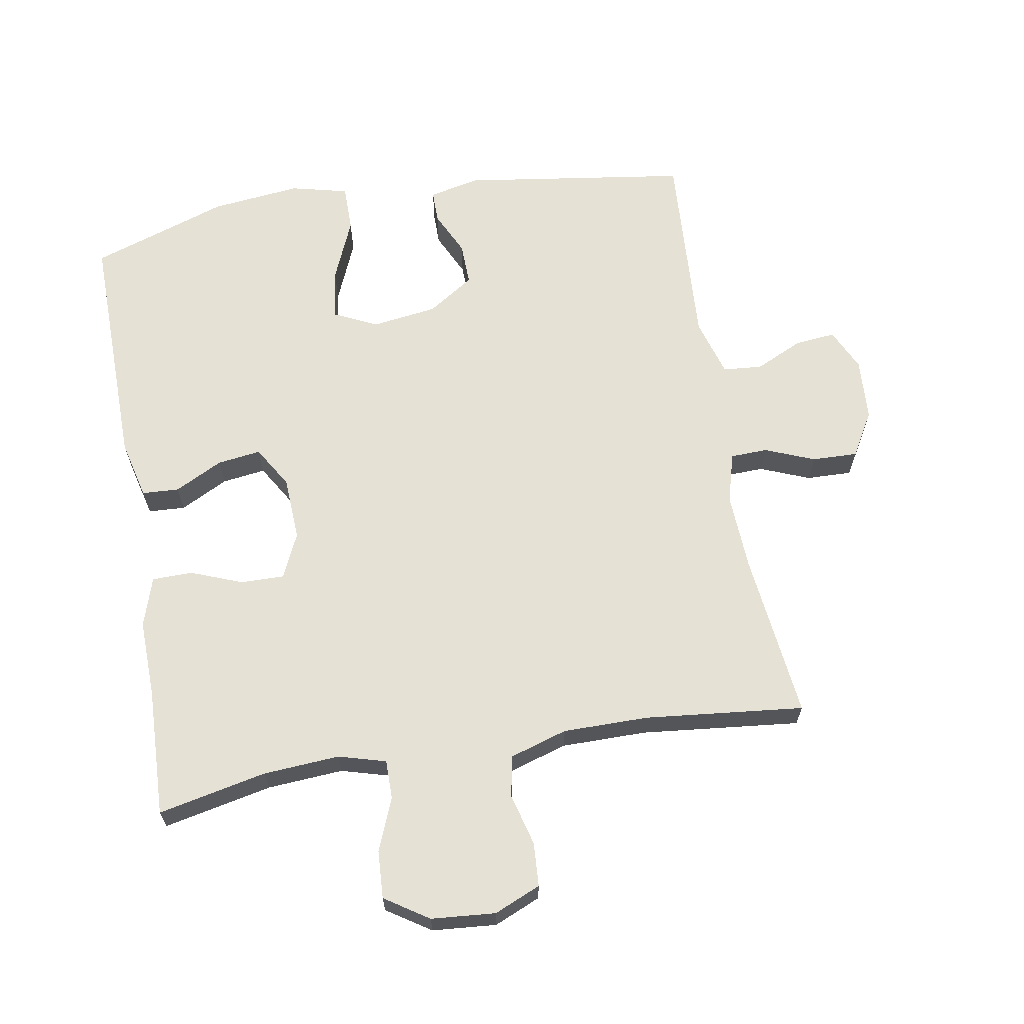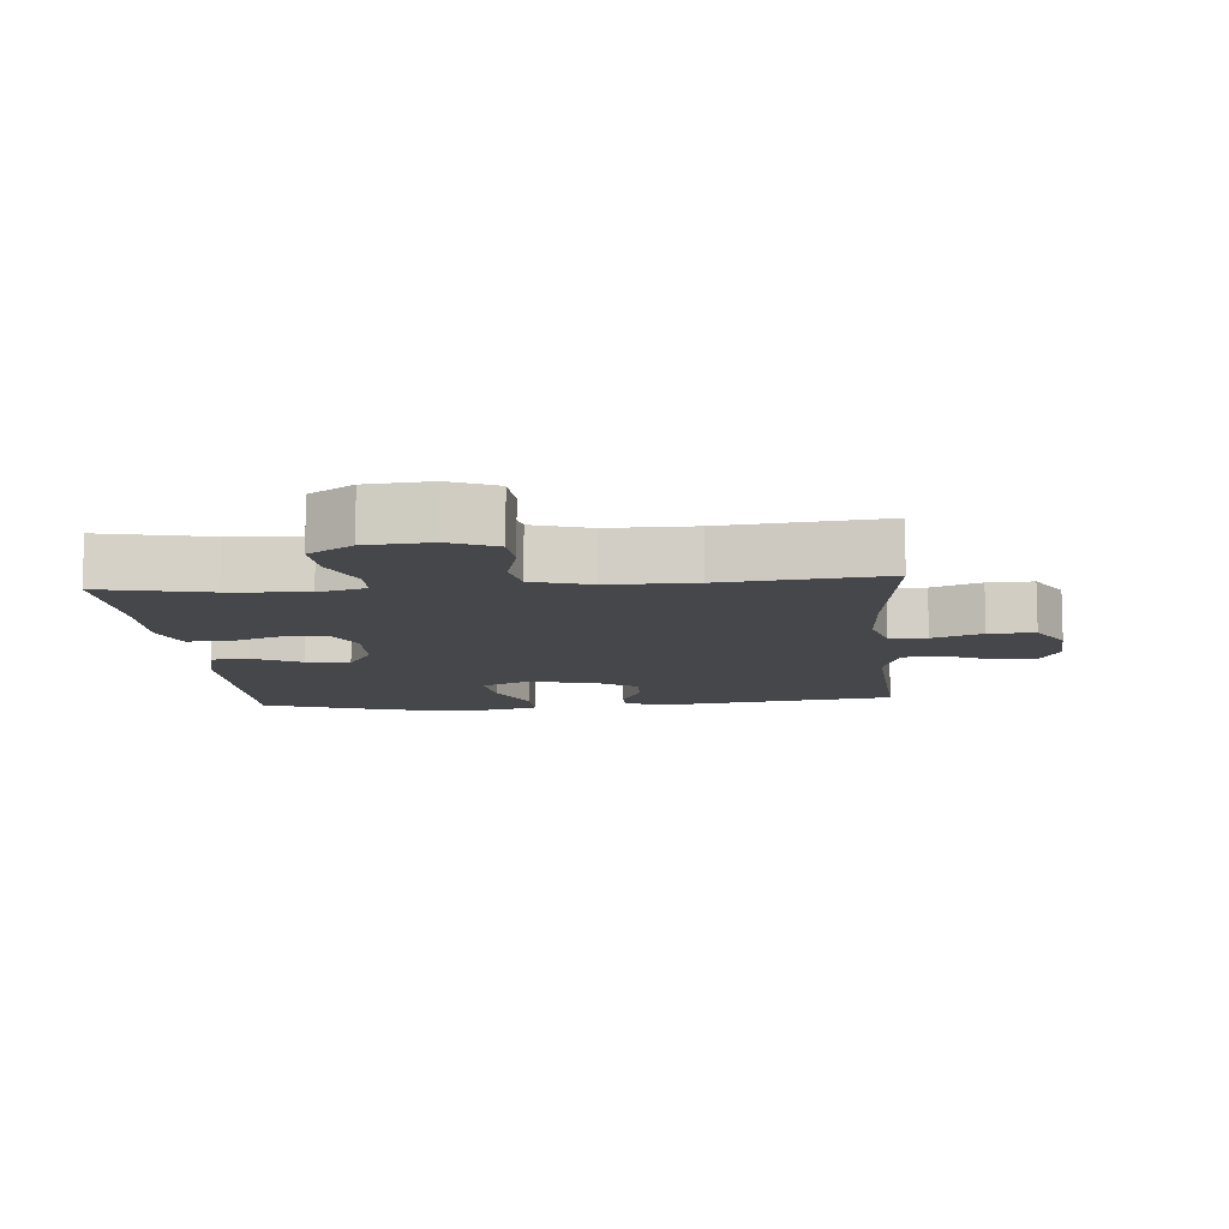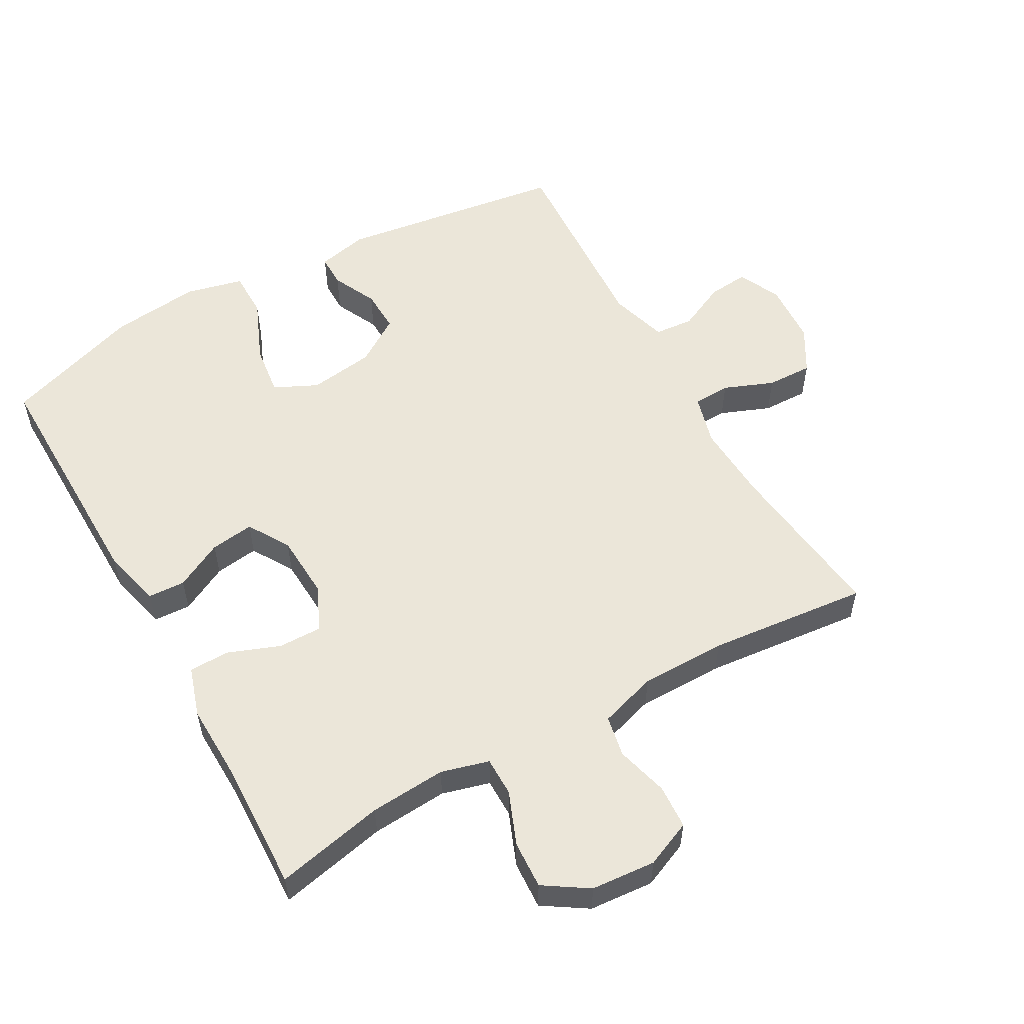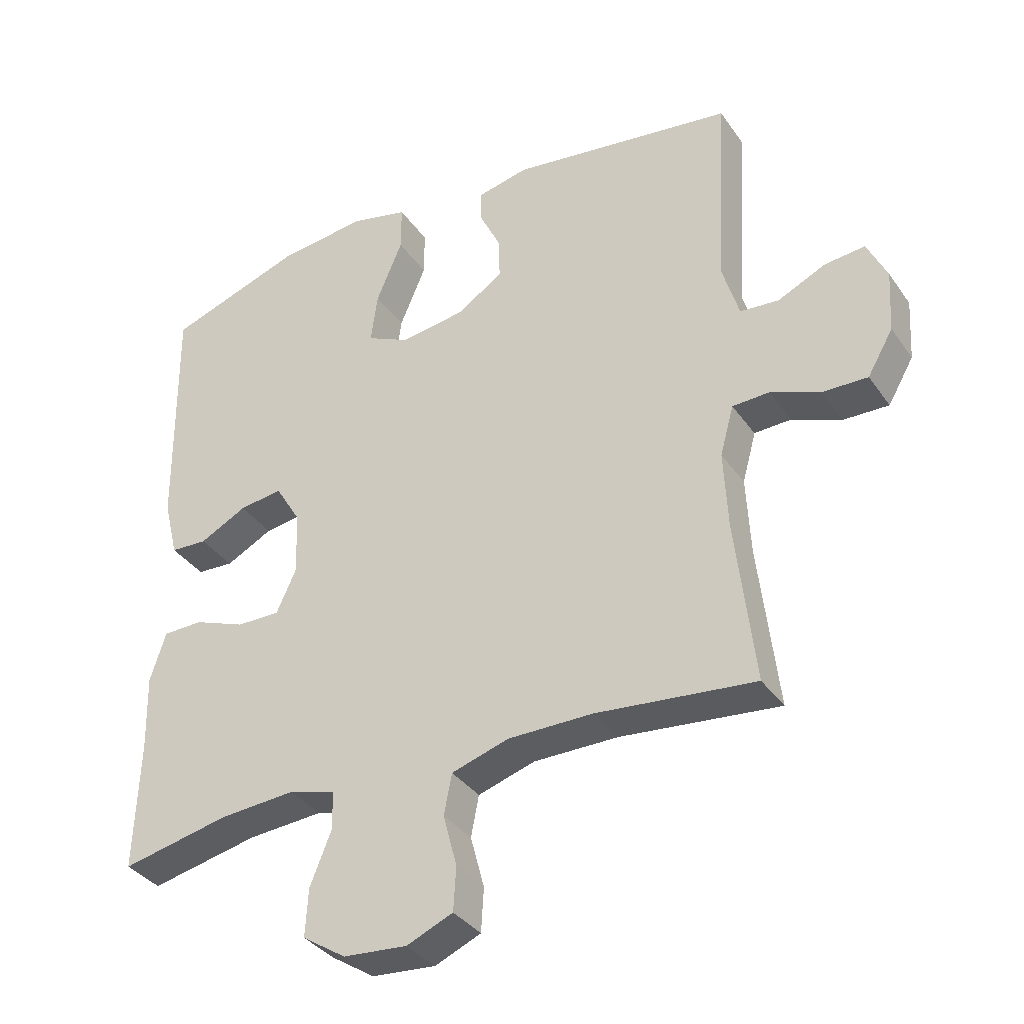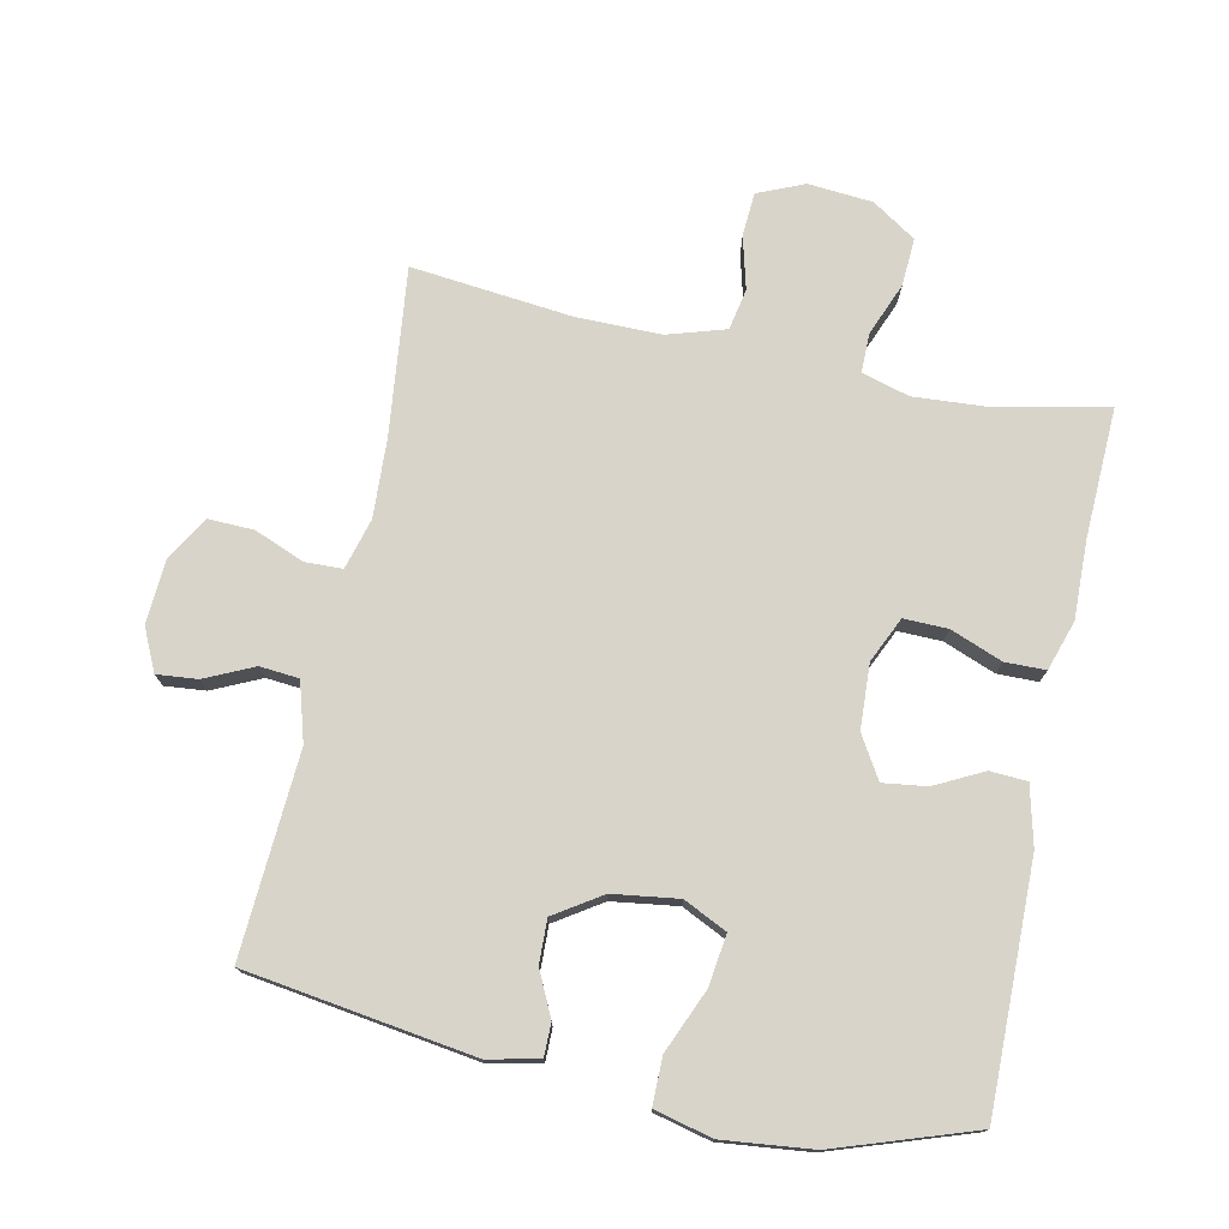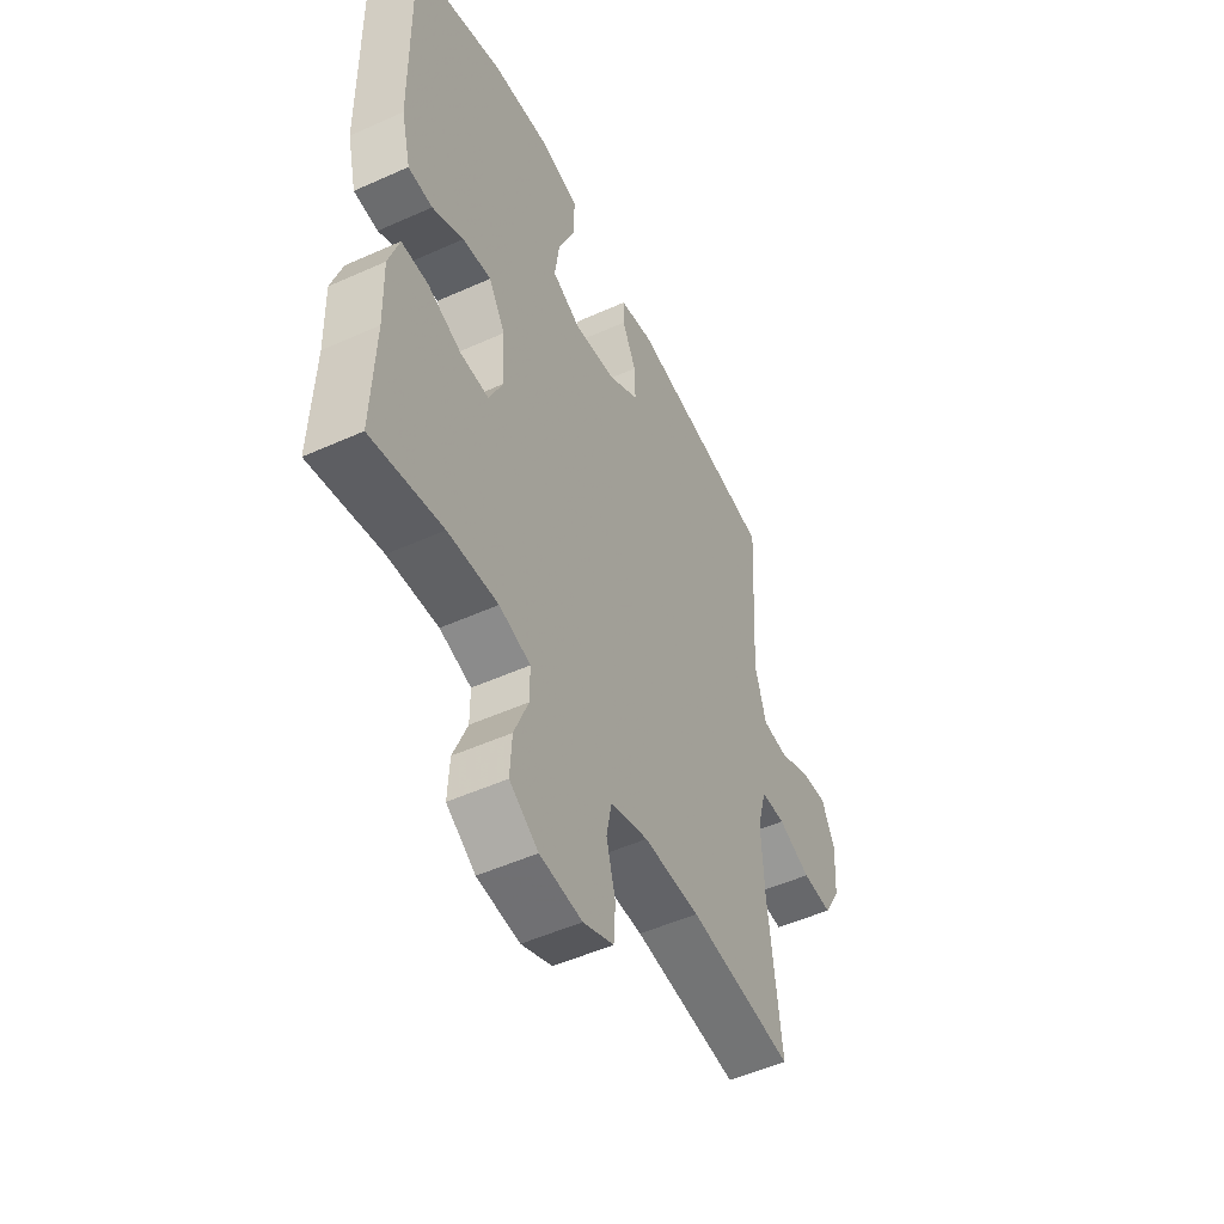
<metadata>
{"format":"obj","ext":"obj","renderer":"f3d","projection":"perspective","resolution":1024,"background":"white","views":[{"elev":64.9,"azim":170.3,"up":"+Y"},{"elev":-10.2,"azim":-175.0,"up":"+Y"},{"elev":55.2,"azim":150.6,"up":"+Y"},{"elev":-35.7,"azim":-149.7,"up":"+Z"},{"elev":75.5,"azim":12.0,"up":"+Y"},{"elev":-51.0,"azim":116.1,"up":"+Z"}]}
</metadata>
<code>
v 0.5 0.07 0.5
v 0.495 0.07 0.131
v 0.473 0.07 0.042
v 0.417 0.07 0.039
v 0.345 0.07 0.076
v 0.279 0.07 0.085
v 0.241 0.07 0.022
v 0.236 0.07 -0.075
v 0.267 0.07 -0.143
v 0.333 0.07 -0.142
v 0.411 0.07 -0.112
v 0.472 0.07 -0.113
v 0.496 0.07 -0.188
v 0.493 0.07 -0.305
v 0.5 0.07 -0.5
v 0.336 0.07 -0.465
v 0.221 0.07 -0.457
v 0.149 0.07 -0.477
v 0.149 0.07 -0.536
v 0.181 0.07 -0.616
v 0.185 0.07 -0.688
v 0.119 0.07 -0.731
v 0.022 0.07 -0.739
v -0.048 0.07 -0.709
v -0.052 0.07 -0.643
v -0.031 0.07 -0.564
v -0.043 0.07 -0.502
v -0.13 0.07 -0.475
v -0.259 0.07 -0.475
v -0.5 0.07 -0.5
v -0.471 0.07 -0.248
v -0.465 0.07 -0.13
v -0.486 0.07 -0.054
v -0.542 0.07 -0.052
v -0.617 0.07 -0.082
v -0.686 0.07 -0.084
v -0.725 0.07 -0.017
v -0.731 0.07 0.078
v -0.701 0.07 0.142
v -0.64 0.07 0.136
v -0.567 0.07 0.102
v -0.508 0.07 0.107
v -0.482 0.07 0.195
v -0.5 0.07 0.5
v -0.157 0.07 0.549
v -0.08 0.07 0.532
v -0.08 0.07 0.483
v -0.112 0.07 0.416
v -0.114 0.07 0.351
v -0.044 0.07 0.305
v 0.055 0.07 0.291
v 0.12 0.07 0.322
v 0.11 0.07 0.399
v 0.07 0.07 0.494
v 0.07 0.07 0.565
v 0.157 0.07 0.586
v 0.292 0.07 0.571
v 0.5 0 0.5
v 0.495 0 0.131
v 0.473 0 0.042
v 0.417 0 0.039
v 0.345 0 0.076
v 0.279 0 0.085
v 0.241 0 0.022
v 0.236 0 -0.075
v 0.267 0 -0.143
v 0.333 0 -0.142
v 0.411 0 -0.112
v 0.472 0 -0.113
v 0.496 0 -0.188
v 0.493 0 -0.305
v 0.5 0 -0.5
v 0.336 0 -0.465
v 0.221 0 -0.457
v 0.149 0 -0.477
v 0.149 0 -0.536
v 0.181 0 -0.616
v 0.185 0 -0.688
v 0.119 0 -0.731
v 0.022 0 -0.739
v -0.048 0 -0.709
v -0.052 0 -0.643
v -0.031 0 -0.564
v -0.043 0 -0.502
v -0.13 0 -0.475
v -0.259 0 -0.475
v -0.5 0 -0.5
v -0.471 0 -0.248
v -0.465 0 -0.13
v -0.486 0 -0.054
v -0.542 0 -0.052
v -0.617 0 -0.082
v -0.686 0 -0.084
v -0.725 0 -0.017
v -0.731 0 0.078
v -0.701 0 0.142
v -0.64 0 0.136
v -0.567 0 0.102
v -0.508 0 0.107
v -0.482 0 0.195
v -0.5 0 0.5
v -0.157 0 0.549
v -0.08 0 0.532
v -0.08 0 0.483
v -0.112 0 0.416
v -0.114 0 0.351
v -0.044 0 0.305
v 0.055 0 0.291
v 0.12 0 0.322
v 0.11 0 0.399
v 0.07 0 0.494
v 0.07 0 0.565
v 0.157 0 0.586
v 0.292 0 0.571
f 3 4 5
f 2 3 5
f 1 2 5
f 57 1 5
f 56 57 5
f 55 56 5
f 54 55 5
f 53 54 5
f 52 53 5 6
f 51 52 6 7
f 50 51 7 8
f 49 50 8 9
f 46 47 48
f 45 46 48
f 44 45 48
f 43 44 48
f 42 43 48 49
f 39 40 41
f 38 39 41
f 37 38 41
f 36 37 41
f 35 36 41
f 34 35 41
f 33 34 41 42
f 42 49 9
f 33 42 9
f 32 33 9
f 29 30 31
f 31 32 9
f 29 31 9
f 28 29 9
f 24 25 26
f 23 24 26
f 22 23 26
f 21 22 26
f 20 21 26
f 19 20 26
f 18 19 26 27
f 28 9 10
f 27 28 10
f 18 27 10
f 17 18 10
f 14 15 16
f 14 16 17
f 13 14 17
f 12 13 17
f 11 12 17
f 10 11 17
f 62 61 60
f 62 60 59
f 62 59 58
f 62 58 114
f 62 114 113
f 62 113 112
f 62 112 111
f 62 111 110
f 63 62 110 109
f 64 63 109 108
f 65 64 108 107
f 66 65 107 106
f 105 104 103
f 105 103 102
f 105 102 101
f 105 101 100
f 106 105 100 99
f 98 97 96
f 98 96 95
f 98 95 94
f 98 94 93
f 98 93 92
f 98 92 91
f 99 98 91 90
f 66 106 99
f 66 99 90
f 66 90 89
f 88 87 86
f 66 89 88
f 66 88 86
f 66 86 85
f 83 82 81
f 83 81 80
f 83 80 79
f 83 79 78
f 83 78 77
f 83 77 76
f 84 83 76 75
f 67 66 85
f 67 85 84
f 67 84 75
f 67 75 74
f 73 72 71
f 74 73 71
f 74 71 70
f 74 70 69
f 74 69 68
f 74 68 67
f 1 58 59 2
f 2 59 60 3
f 3 60 61 4
f 4 61 62 5
f 5 62 63 6
f 6 63 64 7
f 7 64 65 8
f 8 65 66 9
f 9 66 67 10
f 10 67 68 11
f 11 68 69 12
f 12 69 70 13
f 13 70 71 14
f 14 71 72 15
f 15 72 73 16
f 16 73 74 17
f 17 74 75 18
f 18 75 76 19
f 19 76 77 20
f 20 77 78 21
f 21 78 79 22
f 22 79 80 23
f 23 80 81 24
f 24 81 82 25
f 25 82 83 26
f 26 83 84 27
f 27 84 85 28
f 28 85 86 29
f 29 86 87 30
f 30 87 88 31
f 31 88 89 32
f 32 89 90 33
f 33 90 91 34
f 34 91 92 35
f 35 92 93 36
f 36 93 94 37
f 37 94 95 38
f 38 95 96 39
f 39 96 97 40
f 40 97 98 41
f 41 98 99 42
f 42 99 100 43
f 43 100 101 44
f 44 101 102 45
f 45 102 103 46
f 46 103 104 47
f 47 104 105 48
f 48 105 106 49
f 49 106 107 50
f 50 107 108 51
f 51 108 109 52
f 52 109 110 53
f 53 110 111 54
f 54 111 112 55
f 55 112 113 56
f 56 113 114 57
f 57 114 58 1

</code>
